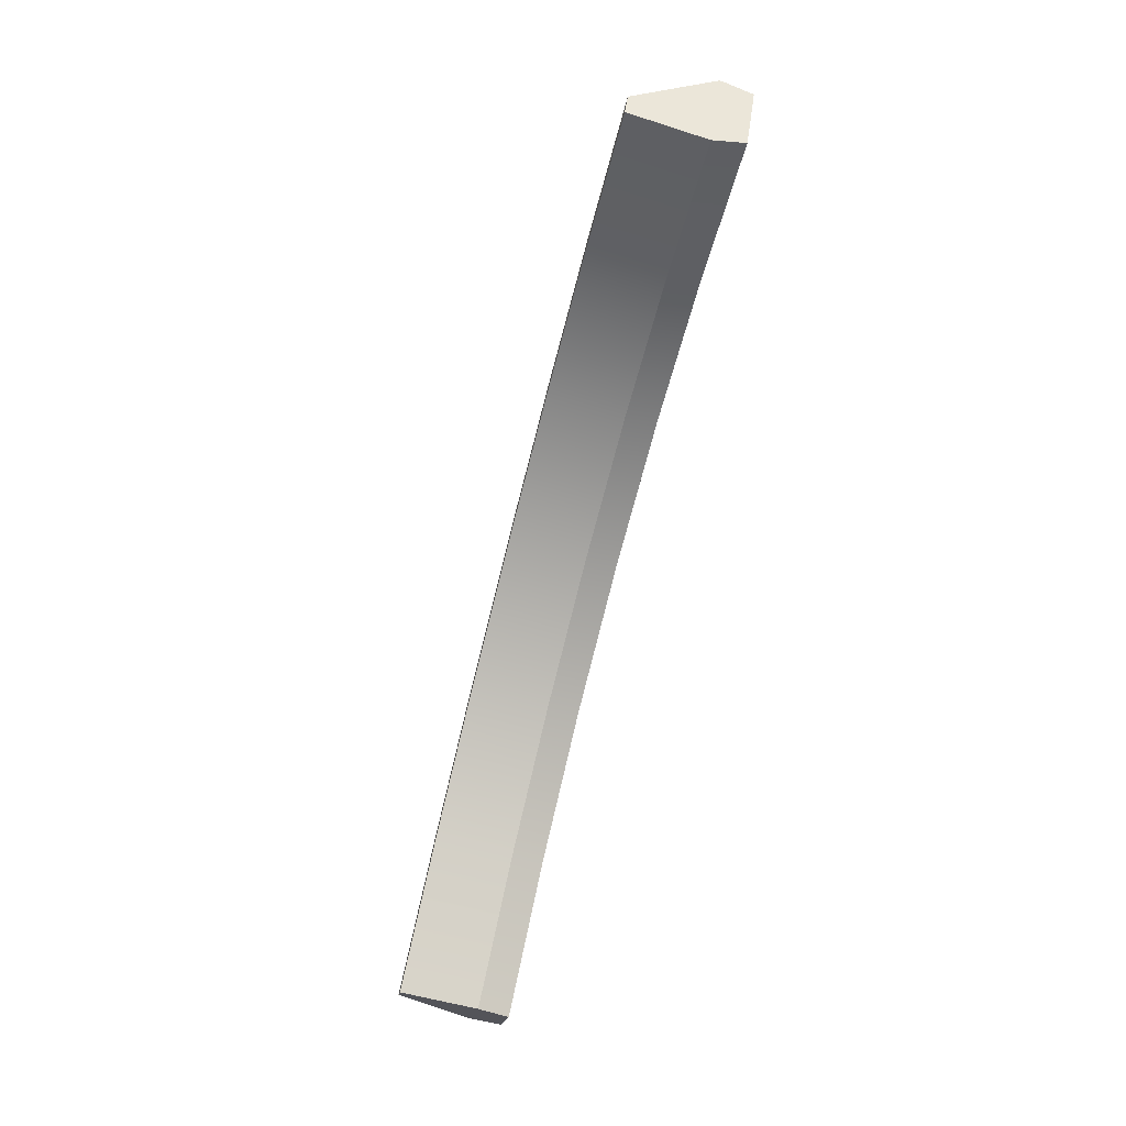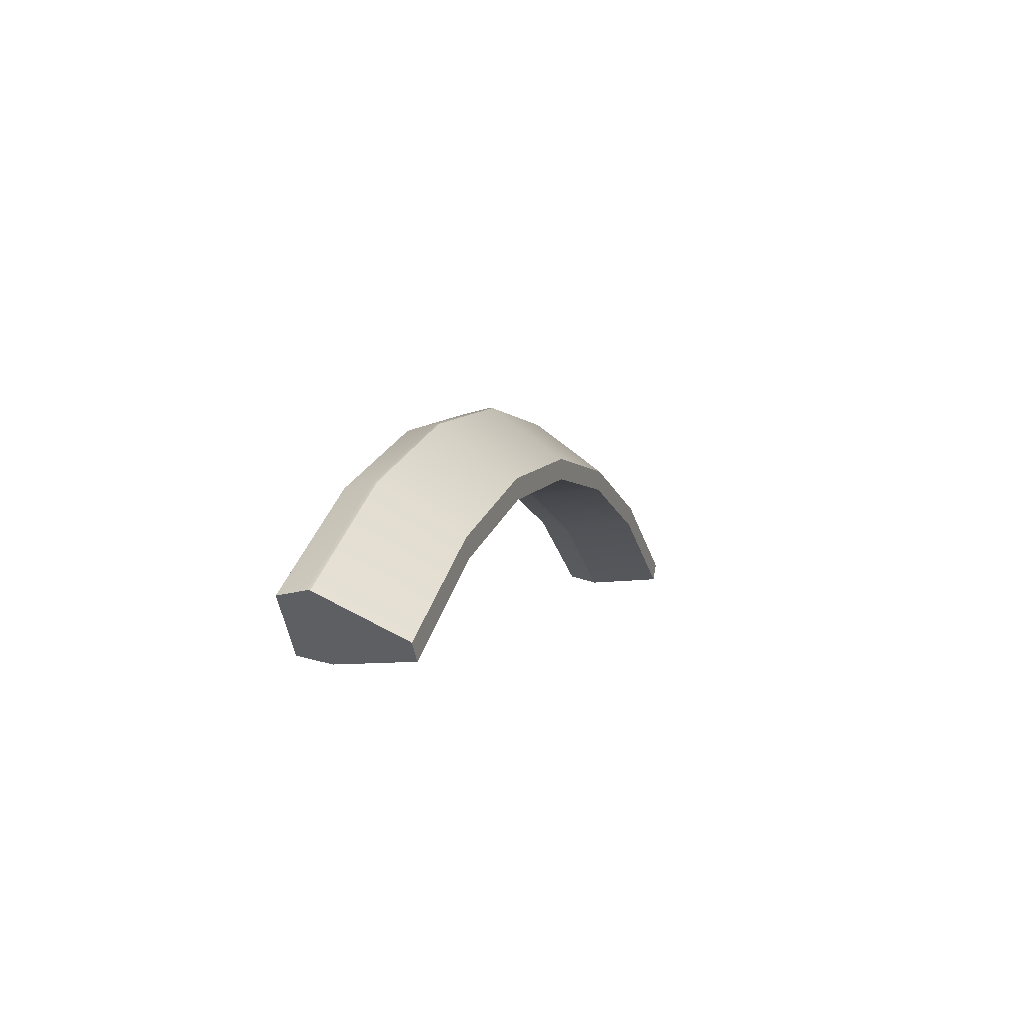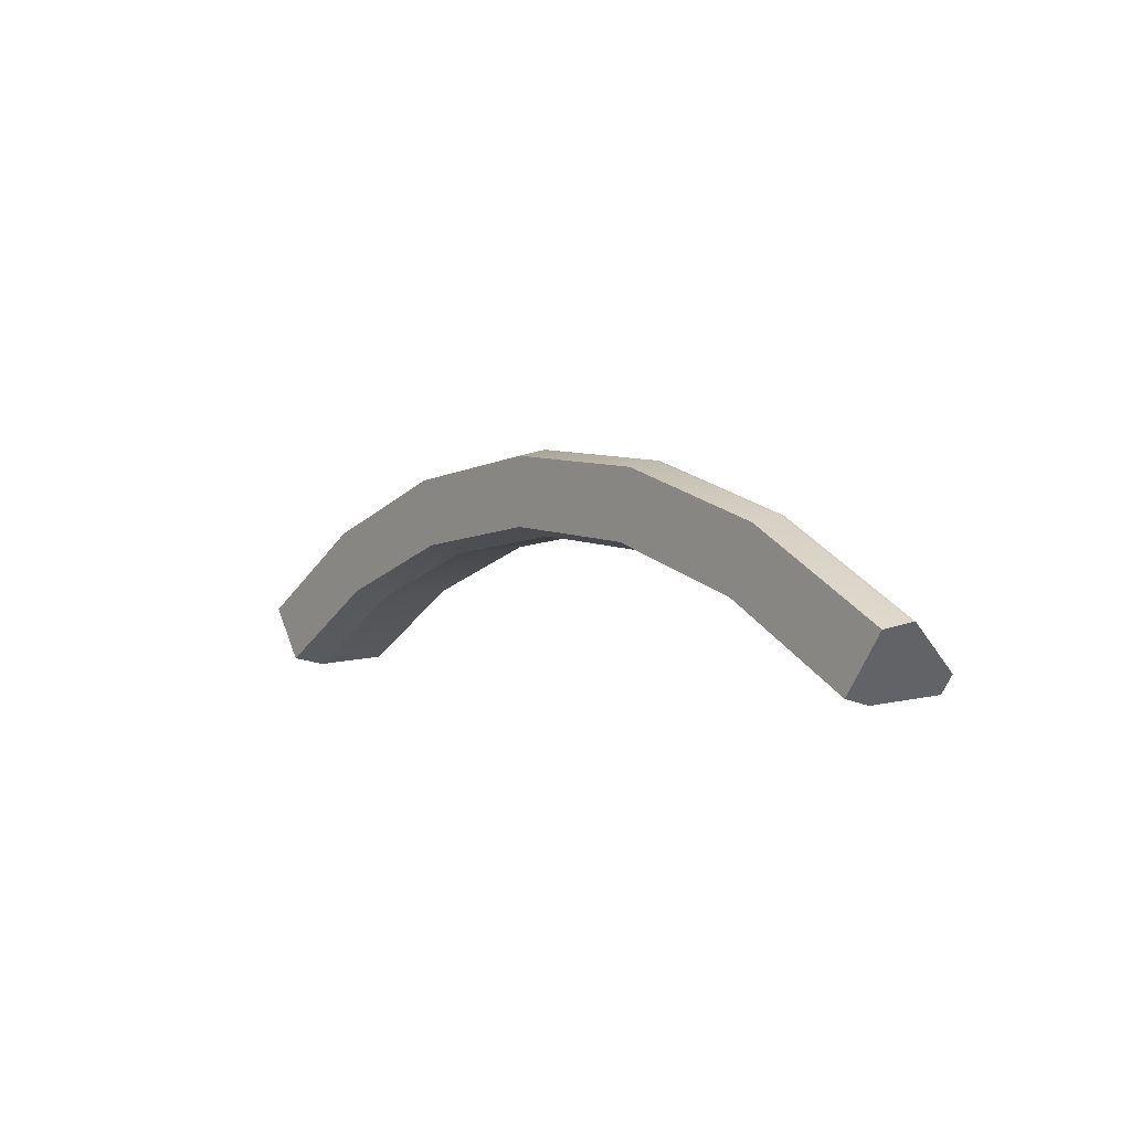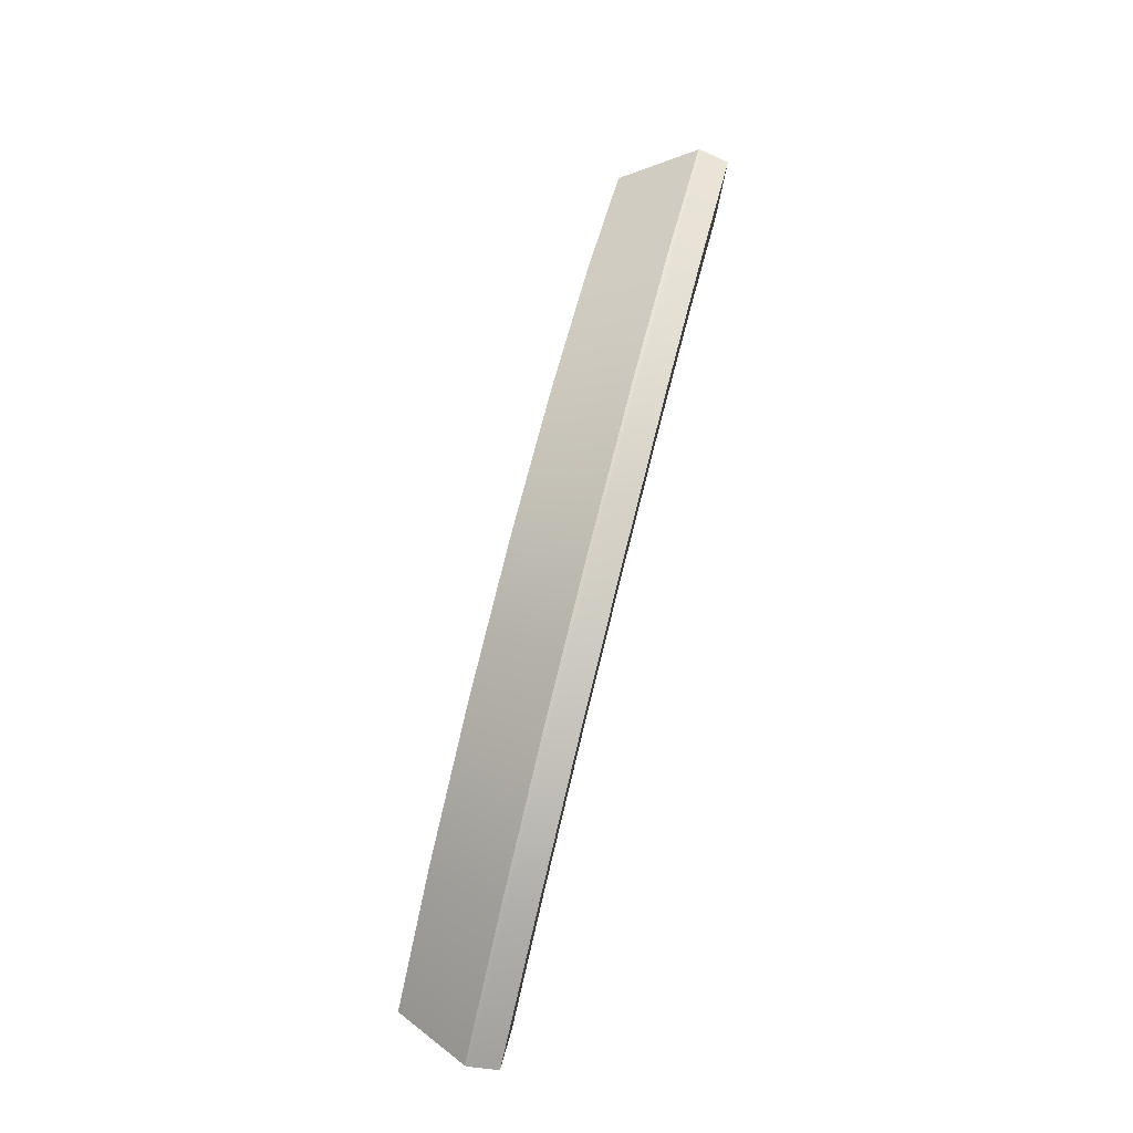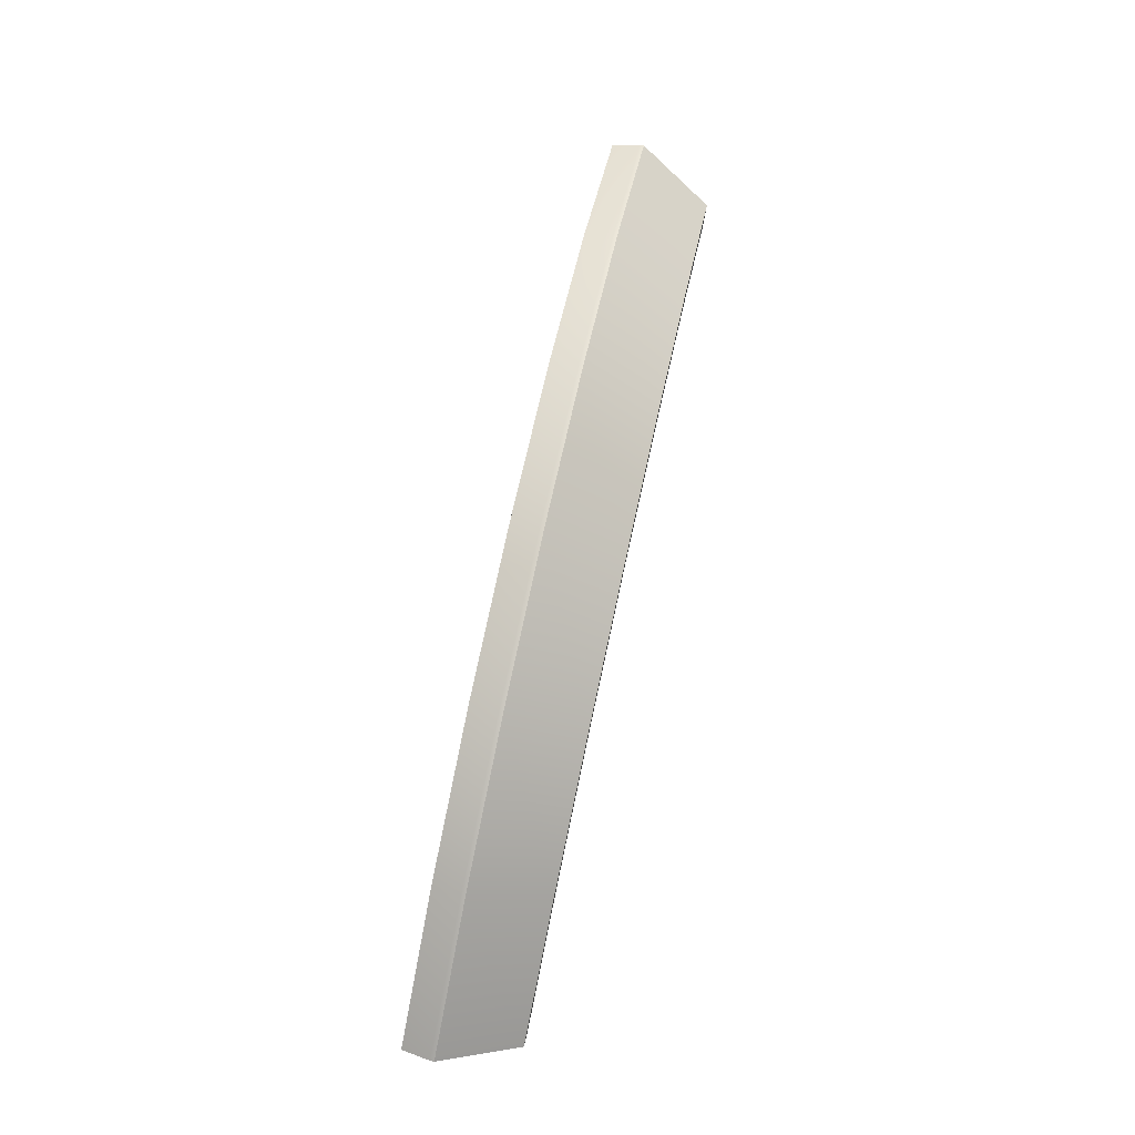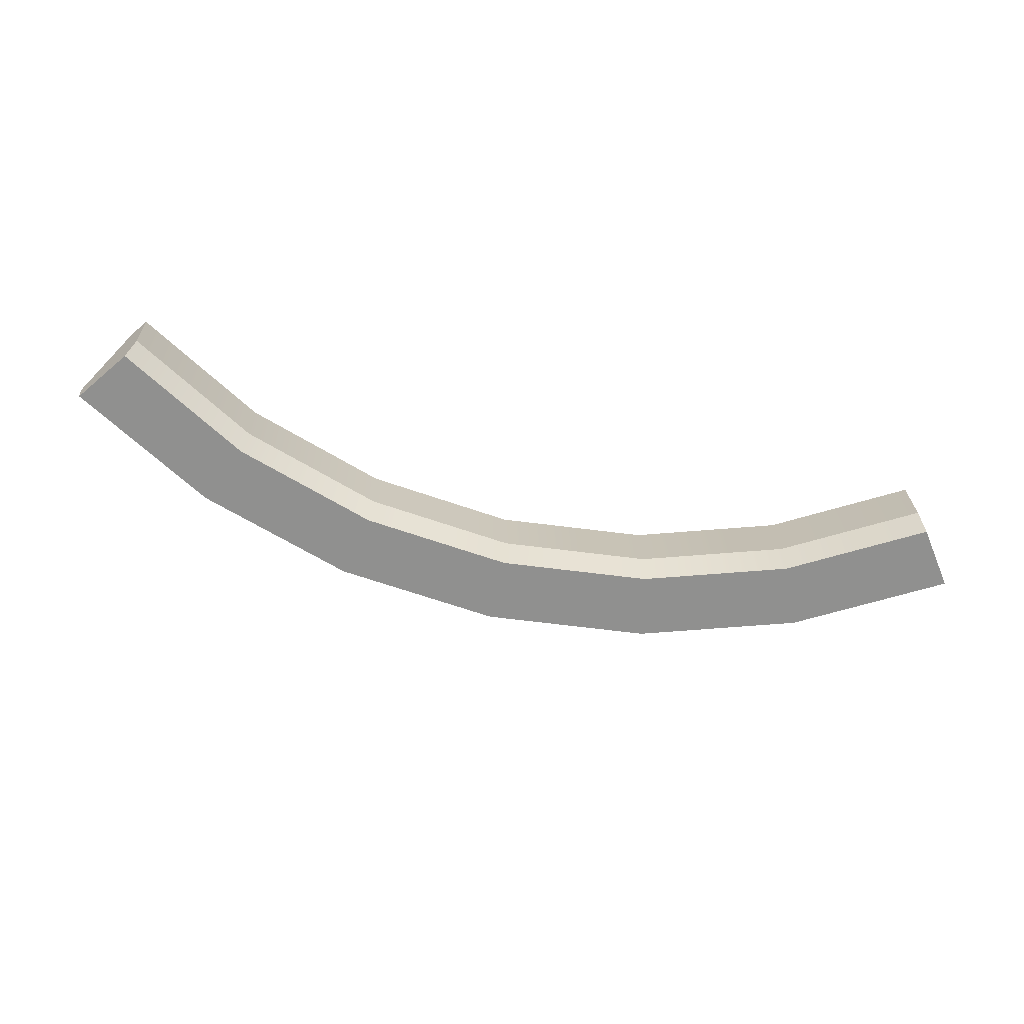
<metadata>
{"format":"obj","ext":"obj","renderer":"f3d","projection":"perspective","resolution":1024,"background":"white","views":[{"elev":-74.2,"azim":-104.2,"up":"+Z"},{"elev":2.6,"azim":107.6,"up":"+Z"},{"elev":-0.1,"azim":53.1,"up":"+Z"},{"elev":76.5,"azim":-75.9,"up":"+Z"},{"elev":74.7,"azim":102.3,"up":"+Z"},{"elev":-65.5,"azim":166.7,"up":"+Y"}]}
</metadata>
<code>
g platform_t2_3_boarder_piece2
v -0.6719 0.072 0.9248
v -0.6652 -0.0487 0.9156
v -0.4603 -0.0487 1.034
v -0.465 0.072 1.044
v -0.2353 -0.0487 1.107
v -0.2377 0.072 1.118
v 9.537e-08 -0.0487 1.132
v 1.907e-07 0.072 1.143
v 0.2353 -0.0487 1.107
v 0.2377 0.072 1.118
v 0.4603 -0.0487 1.034
v 0.465 0.072 1.044
v 0.6652 -0.0487 0.9156
v 0.6719 0.072 0.9248
v -0.6719 0.072 0.9248
v -0.465 0.072 1.044
v -0.4785 0.07199 1.075
v -0.6914 0.07199 0.9517
v -0.2446 0.07199 1.151
v -0.2377 0.072 1.118
v 9.537e-08 0.07199 1.176
v 1.907e-07 0.072 1.143
v 0.2446 0.07199 1.151
v 0.2377 0.072 1.118
v 0.4785 0.07199 1.075
v 0.465 0.072 1.044
v 0.6914 0.07199 0.9517
v 0.6719 0.072 0.9248
v -0.673 -0.09814 0.9263
v -0.7348 -0.09814 1.011
v -0.5084 -0.09814 1.142
v -0.4657 -0.09814 1.046
v -0.2599 -0.09814 1.223
v -0.2381 -0.09814 1.12
v 9.537e-08 -0.09814 1.25
v 9.537e-08 -0.09814 1.145
v 0.2599 -0.09814 1.223
v 0.2381 -0.09814 1.12
v 0.5084 -0.09814 1.142
v 0.4657 -0.09814 1.046
v 0.7348 -0.09814 1.011
v 0.673 -0.09814 0.9263
v -0.673 -0.09814 0.9263
v -0.4657 -0.09814 1.046
v -0.4603 -0.0487 1.034
v -0.6652 -0.0487 0.9156
v -0.2353 -0.0487 1.107
v -0.2381 -0.09814 1.12
v 9.537e-08 -0.0487 1.132
v 9.537e-08 -0.09814 1.145
v 0.2353 -0.0487 1.107
v 0.2381 -0.09814 1.12
v 0.4603 -0.0487 1.034
v 0.4657 -0.09814 1.046
v 0.6652 -0.0487 0.9156
v 0.673 -0.09814 0.9263
v -0.7407 -0.05395 1.02
v -0.7409 -0.04734 1.02
v -0.5127 -0.04734 1.152
v -0.5126 -0.05395 1.151
v -0.2621 -0.04734 1.233
v -0.262 -0.05395 1.233
v 9.537e-08 -0.04734 1.26
v 9.537e-08 -0.05395 1.26
v 0.2621 -0.04734 1.233
v 0.262 -0.05395 1.233
v 0.5127 -0.04734 1.152
v 0.5126 -0.05395 1.151
v 0.7409 -0.04734 1.02
v 0.7407 -0.05395 1.02
v -0.7348 -0.09814 1.011
v -0.7407 -0.05395 1.02
v -0.5126 -0.05395 1.151
v -0.5084 -0.09814 1.142
v -0.262 -0.05395 1.233
v -0.2599 -0.09814 1.223
v 9.537e-08 -0.05395 1.26
v 9.537e-08 -0.09814 1.25
v 0.262 -0.05395 1.233
v 0.2599 -0.09814 1.223
v 0.5126 -0.05395 1.151
v 0.5084 -0.09814 1.142
v 0.7407 -0.05395 1.02
v 0.7348 -0.09814 1.011
v 0.6927 0.06894 0.9534
v 0.7409 -0.04734 1.02
v 0.5127 -0.04734 1.152
v 0.4793 0.06894 1.077
v 0.2621 -0.04734 1.233
v 0.245 0.06894 1.153
v 9.537e-08 -0.04734 1.26
v 9.537e-08 0.06894 1.179
v -0.2621 -0.04734 1.233
v -0.245 0.06894 1.153
v -0.5127 -0.04734 1.152
v -0.4793 0.06894 1.077
v -0.7409 -0.04734 1.02
v -0.6927 0.06894 0.9534
v 0.6914 0.07199 0.9517
v 0.6927 0.06894 0.9534
v 0.4793 0.06894 1.077
v 0.4785 0.07199 1.075
v 0.245 0.06894 1.153
v 0.2446 0.07199 1.151
v 9.537e-08 0.06894 1.179
v 9.537e-08 0.07199 1.176
v -0.245 0.06894 1.153
v -0.2446 0.07199 1.151
v -0.4793 0.06894 1.077
v -0.4785 0.07199 1.075
v -0.6927 0.06894 0.9534
v -0.6914 0.07199 0.9517
v -0.6719 0.072 0.9248
v -0.6927 0.06894 0.9534
v -0.7409 -0.04734 1.02
v -0.6652 -0.0487 0.9156
v -0.7407 -0.05395 1.02
v -0.7348 -0.09814 1.011
v -0.673 -0.09814 0.9263
v -0.6914 0.07199 0.9517
v 0.6927 0.06894 0.9534
v 0.6719 0.072 0.9248
v 0.6652 -0.0487 0.9156
v 0.7409 -0.04734 1.02
v 0.6914 0.07199 0.9517
v 0.7407 -0.05395 1.02
v 0.673 -0.09814 0.9263
v 0.7348 -0.09814 1.011
g platform_t2_3_boarder_piece2_0
f 3 2 1
f 4 3 1
f 5 3 4
f 6 5 4
f 7 5 6
f 8 7 6
f 9 7 8
f 10 9 8
f 11 9 10
f 12 11 10
f 13 11 12
f 14 13 12
f 17 16 15
f 18 17 15
f 17 19 16
f 19 20 16
f 19 21 20
f 21 22 20
f 21 23 22
f 23 24 22
f 23 25 24
f 25 26 24
f 25 27 26
f 27 28 26
f 31 30 29
f 32 31 29
f 33 31 32
f 34 33 32
f 35 33 34
f 36 35 34
f 37 35 36
f 38 37 36
f 39 37 38
f 40 39 38
f 41 39 40
f 42 41 40
f 45 44 43
f 46 45 43
f 45 47 44
f 47 48 44
f 47 49 48
f 49 50 48
f 49 51 50
f 51 52 50
f 51 53 52
f 53 54 52
f 53 55 54
f 55 56 54
f 59 58 57
f 60 59 57
f 61 59 60
f 62 61 60
f 63 61 62
f 64 63 62
f 65 63 64
f 66 65 64
f 67 65 66
f 68 67 66
f 69 67 68
f 70 69 68
f 73 72 71
f 74 73 71
f 75 73 74
f 76 75 74
f 77 75 76
f 78 77 76
f 79 77 78
f 80 79 78
f 81 79 80
f 82 81 80
f 83 81 82
f 84 83 82
f 87 86 85
f 88 87 85
f 89 87 88
f 90 89 88
f 91 89 90
f 92 91 90
f 93 91 92
f 94 93 92
f 95 93 94
f 96 95 94
f 97 95 96
f 98 97 96
f 101 100 99
f 102 101 99
f 103 101 102
f 104 103 102
f 105 103 104
f 106 105 104
f 107 105 106
f 108 107 106
f 109 107 108
f 110 109 108
f 111 109 110
f 112 111 110
f 115 114 113
f 116 115 113
f 116 117 115
f 118 117 116
f 119 118 116
f 113 114 120
f 123 122 121
f 124 123 121
f 125 121 122
f 124 126 123
f 127 123 126
f 128 127 126

</code>
